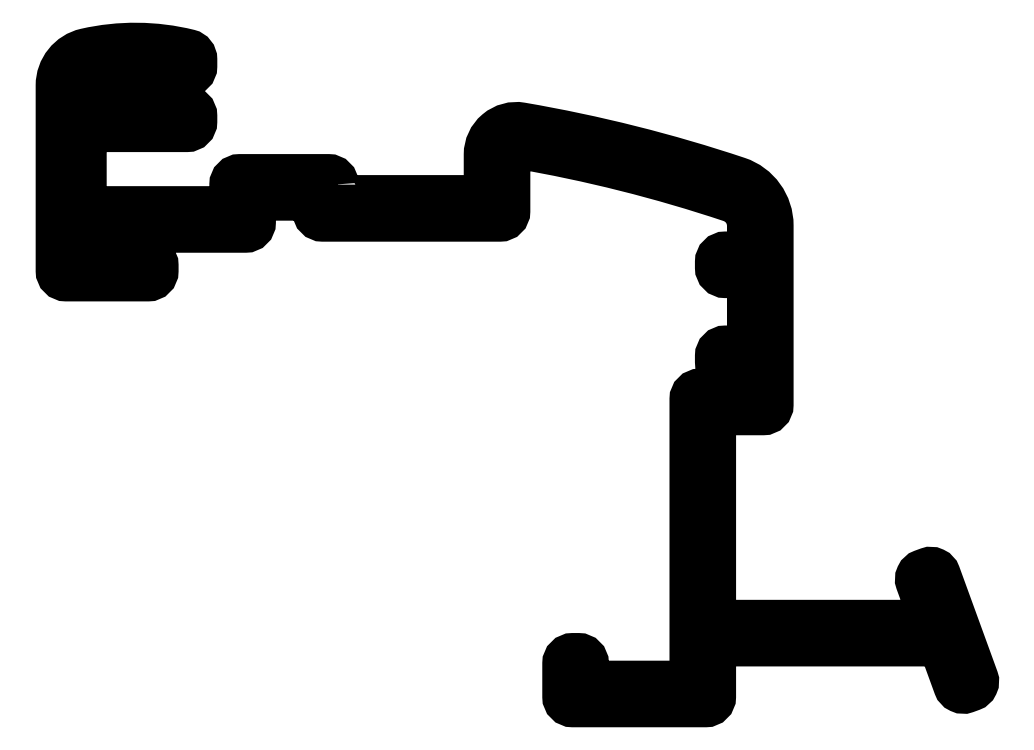
<metadata>
{"format":"dxf","ext":"dxf","renderer":"ezdxf+matplotlib","layout":"modelspace","background":"white","min_lineweight":24,"dpi":150}
</metadata>
<code>
0
SECTION
2
ENTITIES
0
POLYLINE
8
0
66
     1
10
0
20
0
30
0
70
     1
0
VERTEX
8
0
10
1150
20
467.1
30
0
0
VERTEX
8
0
10
1150
20
466.2
30
0
42
0.4142
0
VERTEX
8
0
10
1151
20
465.7
30
0
0
VERTEX
8
0
10
1164
20
465.7
30
0
0
VERTEX
8
0
10
1164
20
469.9
30
0
42
-0.465
0
VERTEX
8
0
10
1167
20
472.3
30
0
42
-0.038
0
VERTEX
8
0
10
1187
20
467.4
30
0
42
-0.3227
0
VERTEX
8
0
10
1190
20
463.4
30
0
0
VERTEX
8
0
10
1190
20
447.2
30
0
42
-0.4142
0
VERTEX
8
0
10
1189
20
446.7
30
0
0
VERTEX
8
0
10
1185
20
446.7
30
0
42
0.4142
0
VERTEX
8
0
10
1185
20
446.2
30
0
0
VERTEX
8
0
10
1185
20
427.8
30
0
42
0.4142
0
VERTEX
8
0
10
1185
20
427.3
30
0
0
VERTEX
8
0
10
1204
20
427.3
30
0
42
0.5206
0
VERTEX
8
0
10
1205
20
428
30
0
0
VERTEX
8
0
10
1203
20
431.3
30
0
42
-0.4142
0
VERTEX
8
0
10
1204
20
431.9
30
0
0
VERTEX
8
0
10
1204
20
432.1
30
0
42
-0.4142
0
VERTEX
8
0
10
1205
20
431.8
30
0
0
VERTEX
8
0
10
1208
20
422.4
30
0
42
-0.4142
0
VERTEX
8
0
10
1208
20
421.8
30
0
0
VERTEX
8
0
10
1208
20
421.6
30
0
42
-0.4142
0
VERTEX
8
0
10
1207
20
421.9
30
0
0
VERTEX
8
0
10
1206
20
425.5
30
0
42
0.3153
0
VERTEX
8
0
10
1205
20
425.8
30
0
0
VERTEX
8
0
10
1185
20
425.8
30
0
42
0.4142
0
VERTEX
8
0
10
1185
20
425.3
30
0
0
VERTEX
8
0
10
1185
20
420.8
30
0
42
-0.4142
0
VERTEX
8
0
10
1184
20
420.3
30
0
0
VERTEX
8
0
10
1172
20
420.3
30
0
42
-0.4142
0
VERTEX
8
0
10
1172
20
420.8
30
0
0
VERTEX
8
0
10
1172
20
423.8
30
0
42
-0.4142
0
VERTEX
8
0
10
1172
20
424.3
30
0
0
VERTEX
8
0
10
1173
20
424.3
30
0
42
-0.4142
0
VERTEX
8
0
10
1173
20
423.8
30
0
0
VERTEX
8
0
10
1173
20
422.3
30
0
42
0.4142
0
VERTEX
8
0
10
1174
20
421.8
30
0
0
VERTEX
8
0
10
1183
20
421.8
30
0
0
VERTEX
8
0
10
1183
20
447.7
30
0
42
-0.4142
0
VERTEX
8
0
10
1184
20
448.2
30
0
0
VERTEX
8
0
10
1188
20
448.2
30
0
42
0.4142
0
VERTEX
8
0
10
1188
20
448.7
30
0
0
VERTEX
8
0
10
1188
20
450.1
30
0
42
0.4142
0
VERTEX
8
0
10
1188
20
450.6
30
0
0
VERTEX
8
0
10
1186
20
450.6
30
0
42
-0.4142
0
VERTEX
8
0
10
1185
20
451.1
30
0
0
VERTEX
8
0
10
1185
20
451.6
30
0
42
-0.4142
0
VERTEX
8
0
10
1186
20
452.1
30
0
0
VERTEX
8
0
10
1188
20
452.1
30
0
42
0.4142
0
VERTEX
8
0
10
1188
20
452.6
30
0
0
VERTEX
8
0
10
1188
20
459.1
30
0
0
VERTEX
8
0
10
1186
20
459.1
30
0
42
-0.4142
0
VERTEX
8
0
10
1185
20
459.6
30
0
0
VERTEX
8
0
10
1185
20
460.1
30
0
42
-0.4142
0
VERTEX
8
0
10
1186
20
460.6
30
0
0
VERTEX
8
0
10
1188
20
460.6
30
0
42
0.4142
0
VERTEX
8
0
10
1188
20
461.1
30
0
0
VERTEX
8
0
10
1188
20
463.4
30
0
42
0.3227
0
VERTEX
8
0
10
1186
20
466
30
0
42
0.038
0
VERTEX
8
0
10
1167
20
470.8
30
0
42
0.465
0
VERTEX
8
0
10
1166
20
469.9
30
0
0
VERTEX
8
0
10
1166
20
464.7
30
0
42
-0.4142
0
VERTEX
8
0
10
1165
20
464.2
30
0
0
VERTEX
8
0
10
1149
20
464.2
30
0
42
-0.4142
0
VERTEX
8
0
10
1149
20
464.7
30
0
0
VERTEX
8
0
10
1149
20
465.6
30
0
42
0.4142
0
VERTEX
8
0
10
1148
20
466.1
30
0
0
VERTEX
8
0
10
1143
20
466.1
30
0
42
0.4142
0
VERTEX
8
0
10
1143
20
465.6
30
0
0
VERTEX
8
0
10
1143
20
463.7
30
0
42
-0.4142
0
VERTEX
8
0
10
1142
20
463.2
30
0
0
VERTEX
8
0
10
1130
20
463.2
30
0
42
0.4142
0
VERTEX
8
0
10
1129
20
462.7
30
0
0
VERTEX
8
0
10
1129
20
460.8
30
0
42
0.4142
0
VERTEX
8
0
10
1130
20
460.3
30
0
0
VERTEX
8
0
10
1134
20
460.3
30
0
42
-0.4142
0
VERTEX
8
0
10
1134
20
459.8
30
0
0
VERTEX
8
0
10
1134
20
459.3
30
0
42
-0.4142
0
VERTEX
8
0
10
1134
20
458.8
30
0
0
VERTEX
8
0
10
1126
20
458.8
30
0
42
-0.4142
0
VERTEX
8
0
10
1126
20
459.3
30
0
0
VERTEX
8
0
10
1126
20
476.1
30
0
42
-0.3504
0
VERTEX
8
0
10
1128
20
479
30
0
42
-0.1163
0
VERTEX
8
0
10
1137
20
478.9
30
0
42
-0.3453
0
VERTEX
8
0
10
1138
20
478.5
30
0
0
VERTEX
8
0
10
1138
20
477.8
30
0
42
-0.4142
0
VERTEX
8
0
10
1137
20
477.3
30
0
0
VERTEX
8
0
10
1128
20
477.3
30
0
42
0.4142
0
VERTEX
8
0
10
1128
20
476.8
30
0
0
VERTEX
8
0
10
1128
20
474.3
30
0
42
0.4142
0
VERTEX
8
0
10
1128
20
473.8
30
0
0
VERTEX
8
0
10
1137
20
473.8
30
0
42
-0.4142
0
VERTEX
8
0
10
1138
20
473.3
30
0
0
VERTEX
8
0
10
1138
20
472.8
30
0
42
-0.4142
0
VERTEX
8
0
10
1137
20
472.3
30
0
0
VERTEX
8
0
10
1128
20
472.3
30
0
42
0.4142
0
VERTEX
8
0
10
1128
20
471.8
30
0
0
VERTEX
8
0
10
1128
20
465.2
30
0
42
0.4142
0
VERTEX
8
0
10
1128
20
464.7
30
0
0
VERTEX
8
0
10
1141
20
464.7
30
0
42
0.4142
0
VERTEX
8
0
10
1141
20
465.2
30
0
0
VERTEX
8
0
10
1141
20
467.1
30
0
42
-0.4142
0
VERTEX
8
0
10
1142
20
467.6
30
0
0
VERTEX
8
0
10
1150
20
467.6
30
0
42
-0.4142
0
SEQEND
8
0
0
ENDSEC
0
EOF

</code>
